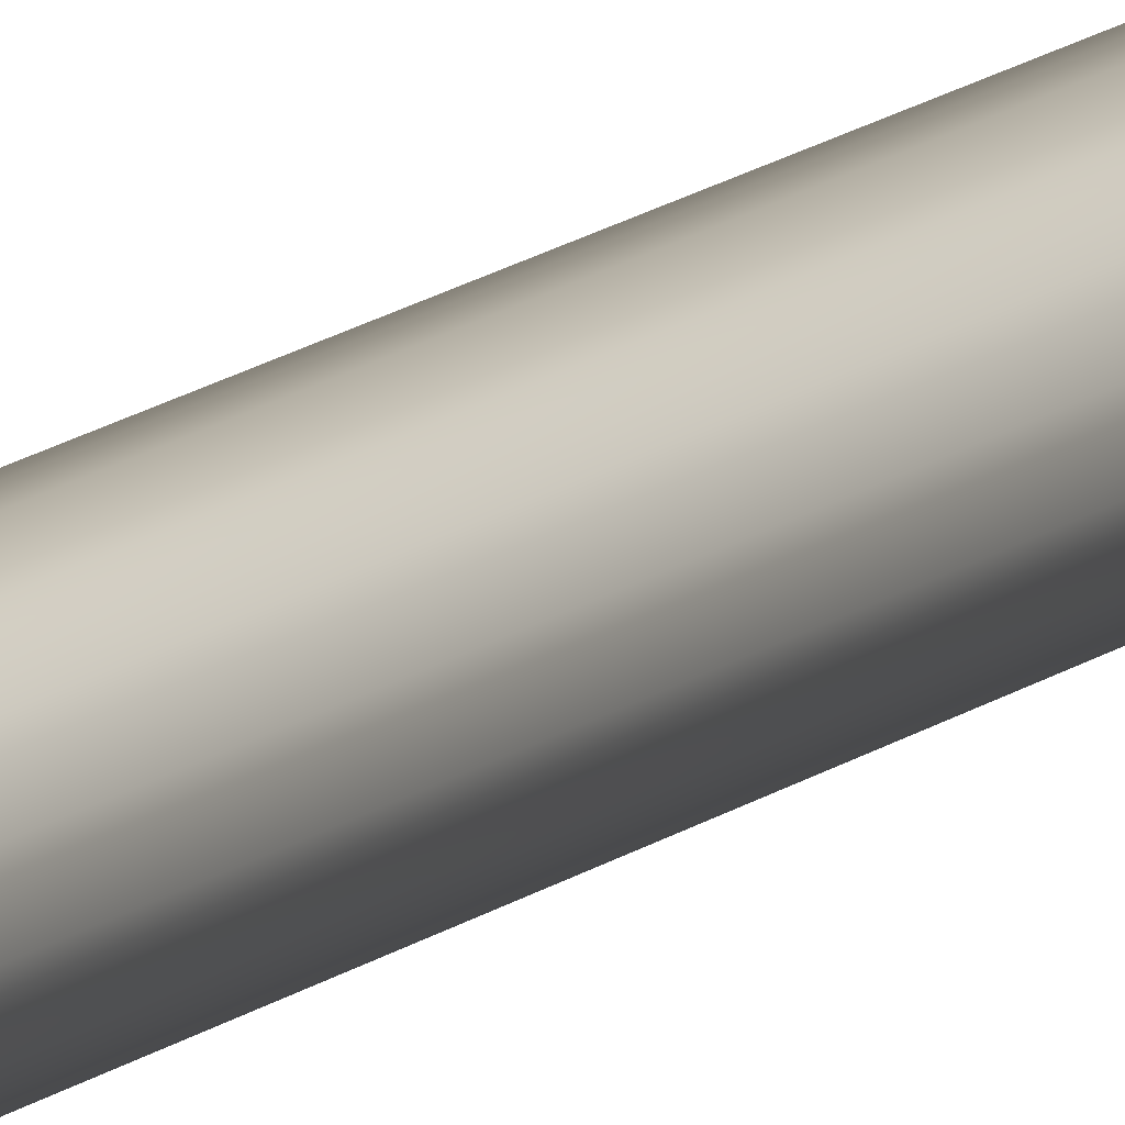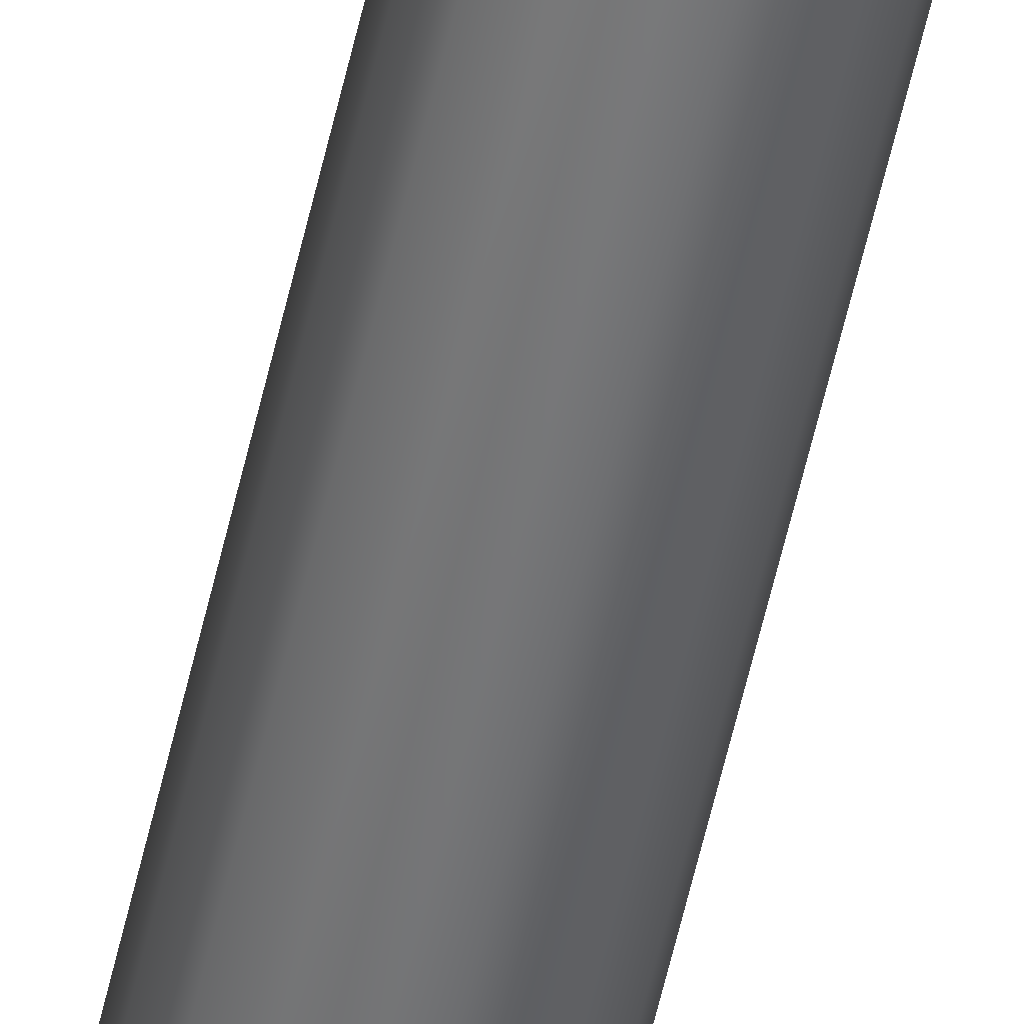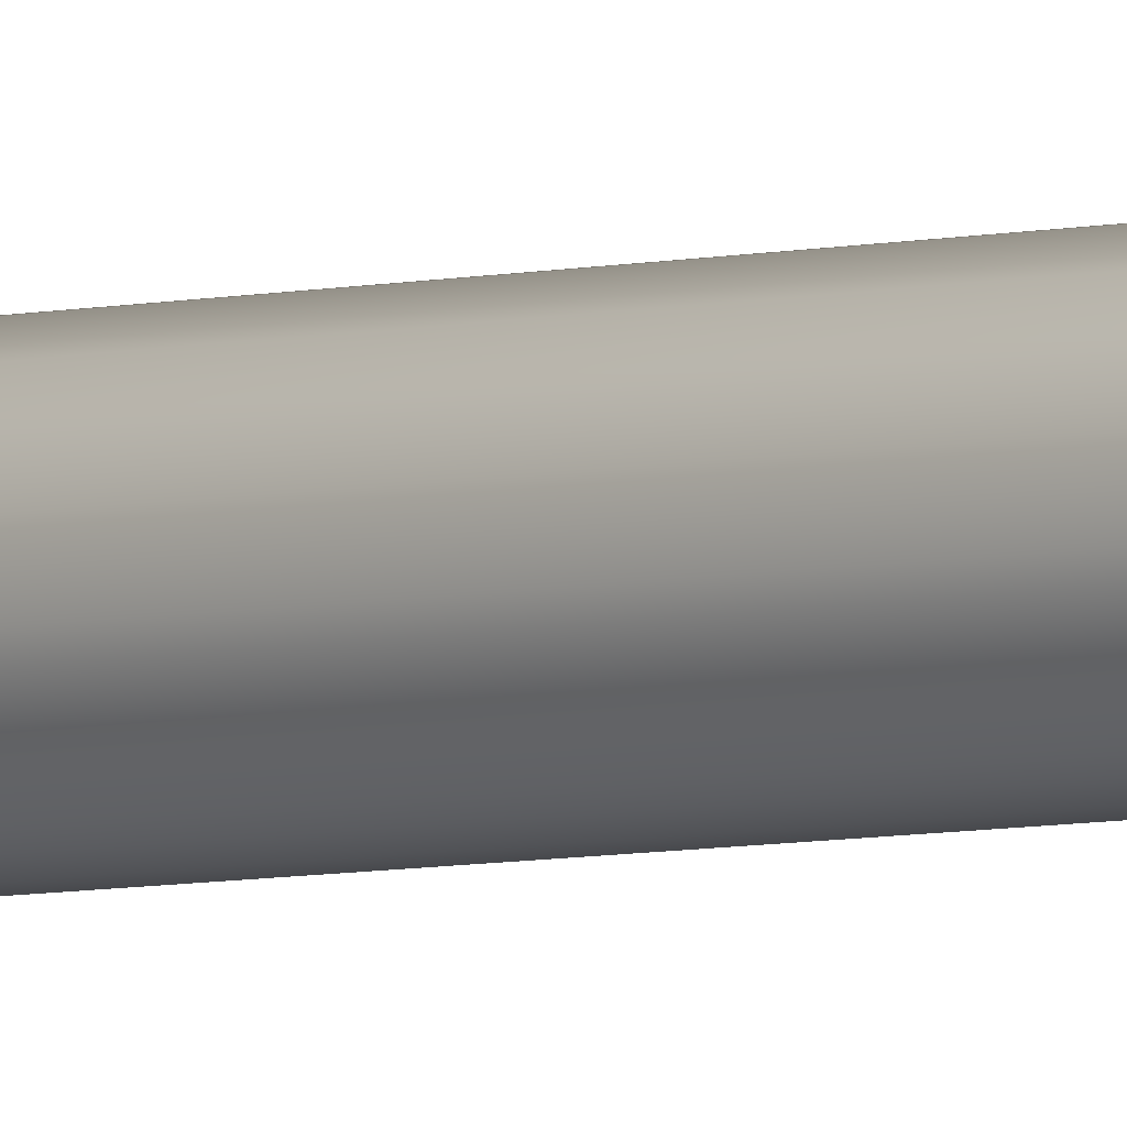
<metadata>
{"format":"obj","ext":"obj","renderer":"f3d","projection":"perspective","resolution":1024,"background":"white","views":[{"elev":22.9,"azim":-136.3,"up":"+Y"},{"elev":-78.1,"azim":165.4,"up":"+Y"},{"elev":-9.6,"azim":114.1,"up":"+Y"}]}
</metadata>
<code>
o Mast_7,5m_Metalogalva.001
v 0 0 7.5
v 0 -0.038 7.5
v 0 -0.0755 0
v 0 0 7.5
v 0.01454 -0.03511 7.5
v 0.02889 -0.06975 0
v 0 0 7.5
v 0.02687 -0.02687 7.5
v 0.05339 -0.05339 0
v 0 0 7.5
v 0.03511 -0.01454 7.5
v 0.06975 -0.02889 0
v 0 0 7.5
v 0.038 0 7.5
v 0.0755 0 0
v 0 0 7.5
v 0.03511 0.01454 7.5
v 0.06975 0.02889 0
v 0 0 7.5
v 0.02687 0.02687 7.5
v 0.05339 0.05339 0
v 0 0 7.5
v 0.01454 0.03511 7.5
v 0.02889 0.06975 0
v 0 0 7.5
v 0 0.038 7.5
v 0 0.0755 0
v 0 0 7.5
v -0.01454 0.03511 7.5
v -0.02889 0.06975 0
v 0 0 7.5
v -0.02687 0.02687 7.5
v -0.05339 0.05339 0
v 0 0 7.5
v -0.03511 0.01454 7.5
v -0.06975 0.02889 0
v 0 0 7.5
v -0.038 0 7.5
v -0.0755 0 0
v 0 0 7.5
v -0.03511 -0.01454 7.5
v -0.06975 -0.02889 0
v 0 0 7.5
v -0.02687 -0.02687 7.5
v -0.05339 -0.05339 0
v 0 0 7.5
v -0.01454 -0.03511 7.5
v -0.02889 -0.06975 0
f 1 5 4
f 4 8 7
f 7 11 10
f 10 14 13
f 13 17 16
f 16 20 19
f 19 23 22
f 22 26 25
f 25 29 28
f 28 32 31
f 31 35 34
f 34 38 37
f 37 41 40
f 40 44 43
f 43 47 46
f 46 2 1
f 3 5 2
f 6 8 5
f 9 11 8
f 12 14 11
f 15 17 14
f 18 20 17
f 21 23 20
f 24 26 23
f 26 30 29
f 30 32 29
f 33 35 32
f 36 38 35
f 39 41 38
f 41 45 44
f 45 47 44
f 48 2 47
f 1 2 5
f 4 5 8
f 7 8 11
f 10 11 14
f 13 14 17
f 16 17 20
f 19 20 23
f 22 23 26
f 25 26 29
f 28 29 32
f 31 32 35
f 34 35 38
f 37 38 41
f 40 41 44
f 43 44 47
f 46 47 2
f 3 6 5
f 6 9 8
f 9 12 11
f 12 15 14
f 15 18 17
f 18 21 20
f 21 24 23
f 24 27 26
f 26 27 30
f 30 33 32
f 33 36 35
f 36 39 38
f 39 42 41
f 41 42 45
f 45 48 47
f 48 3 2

</code>
